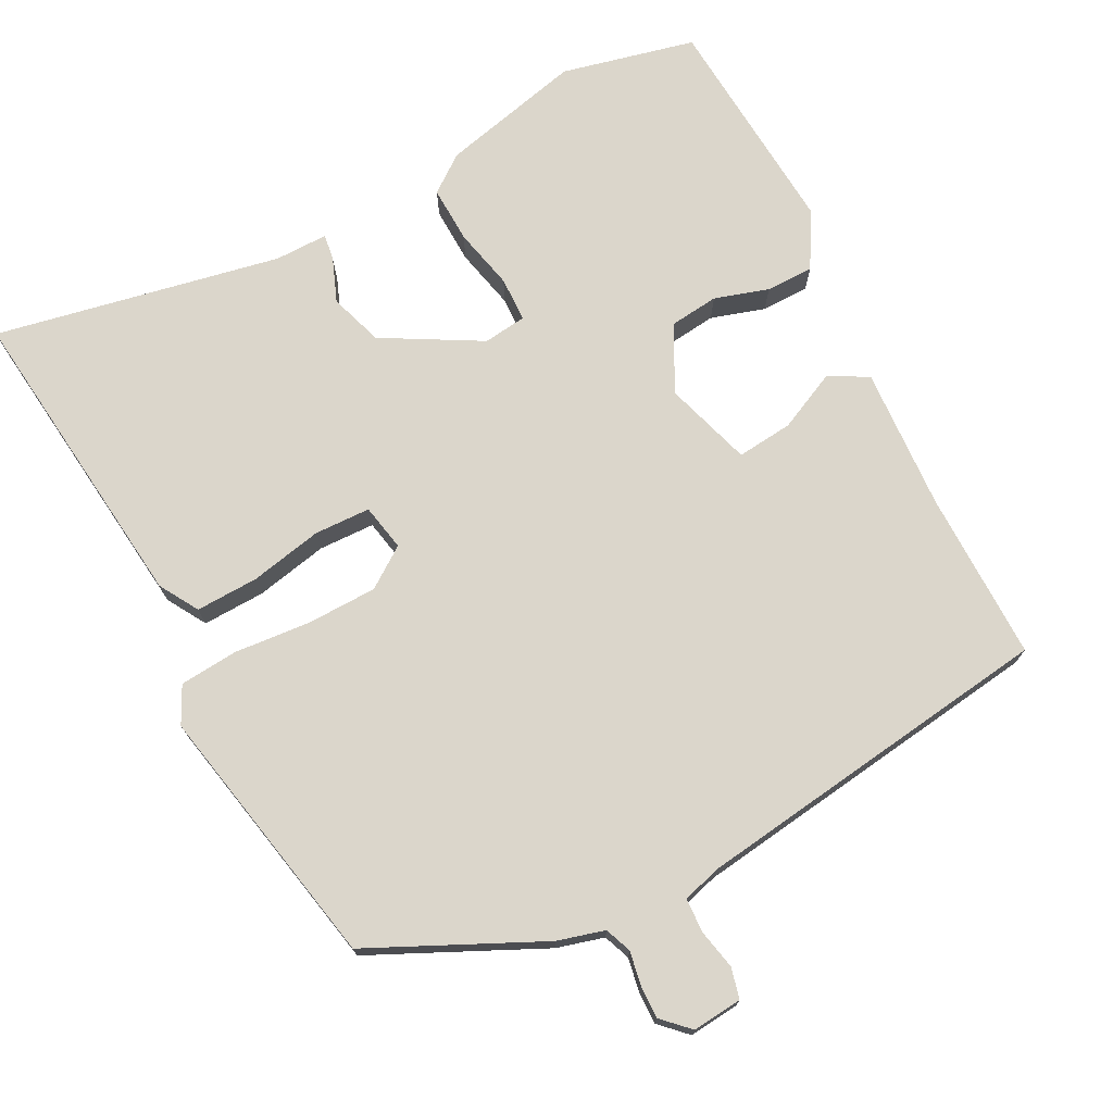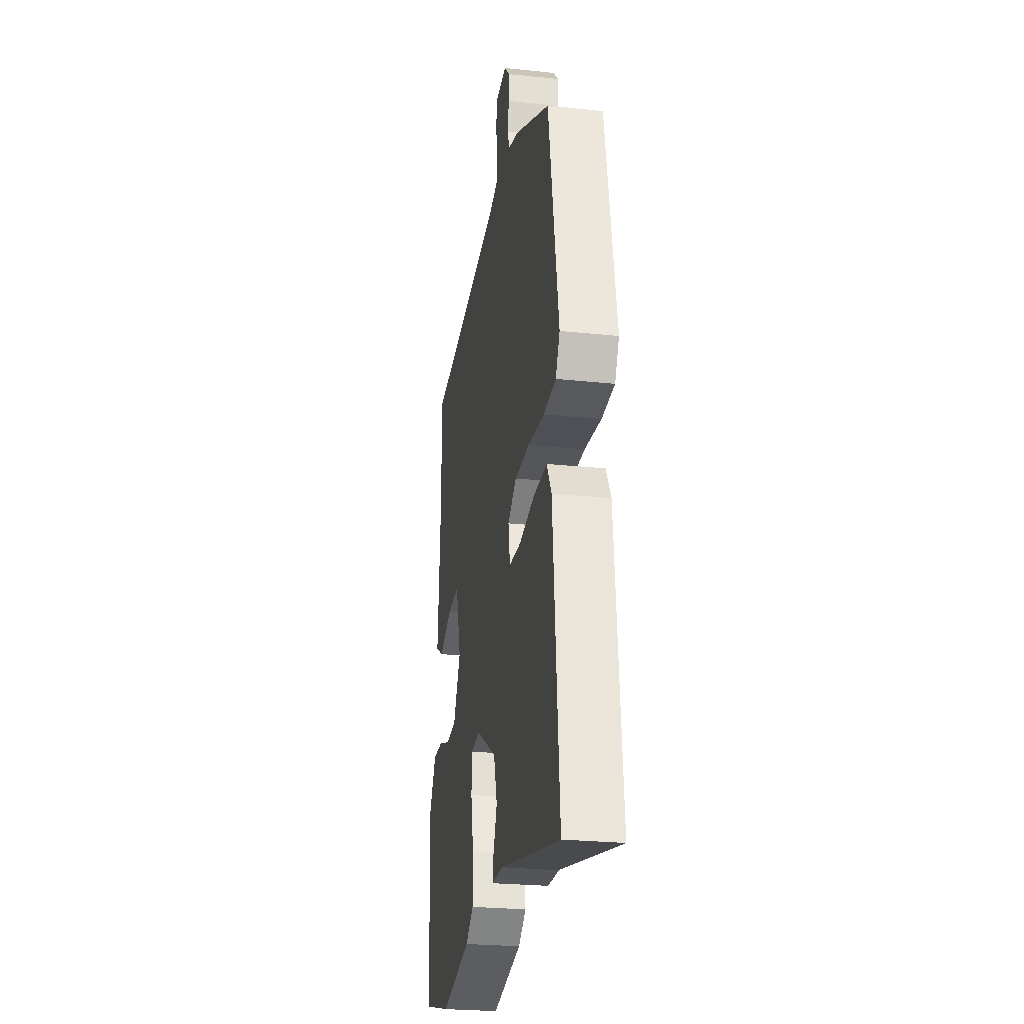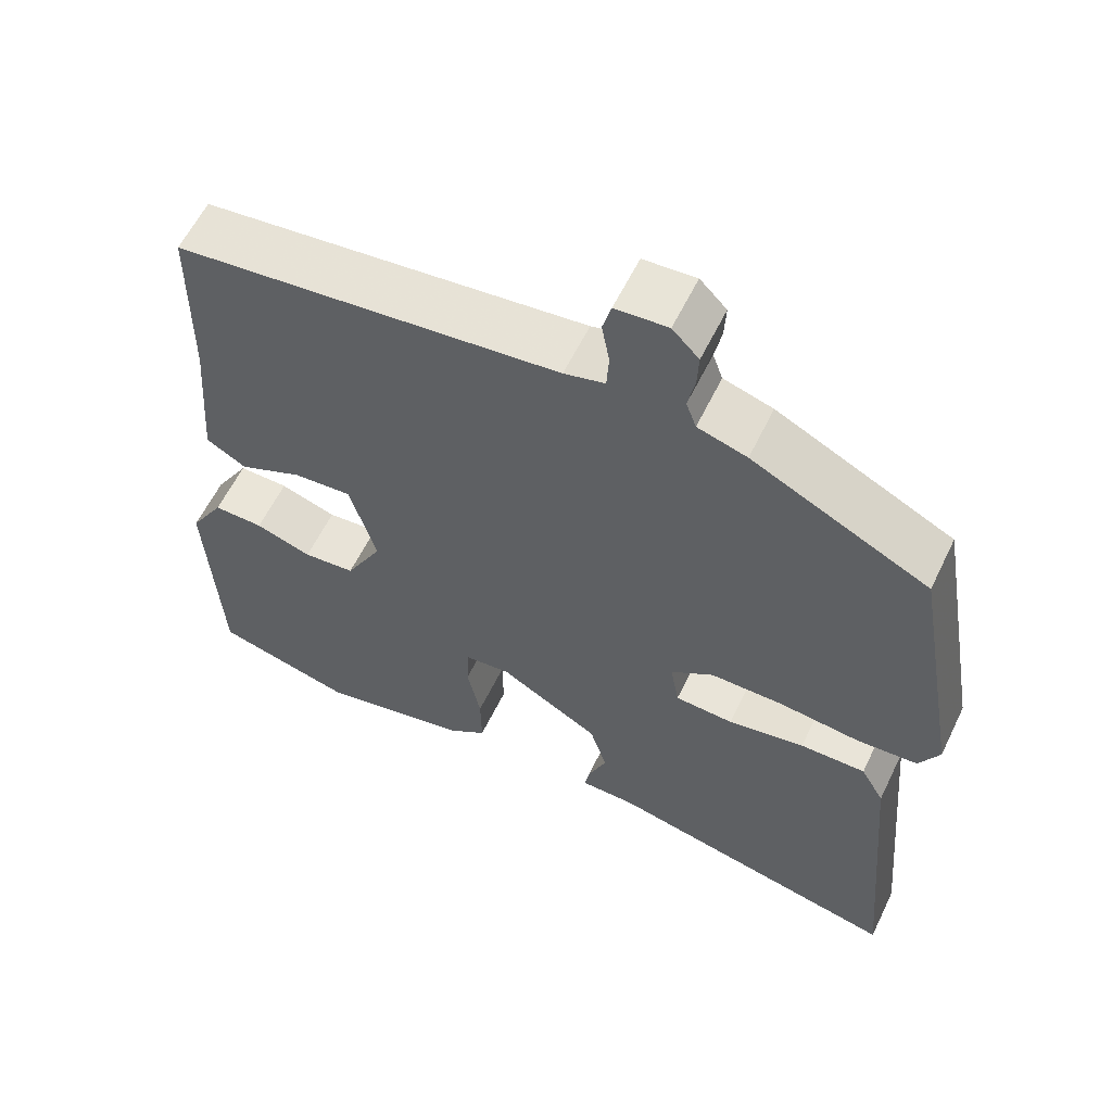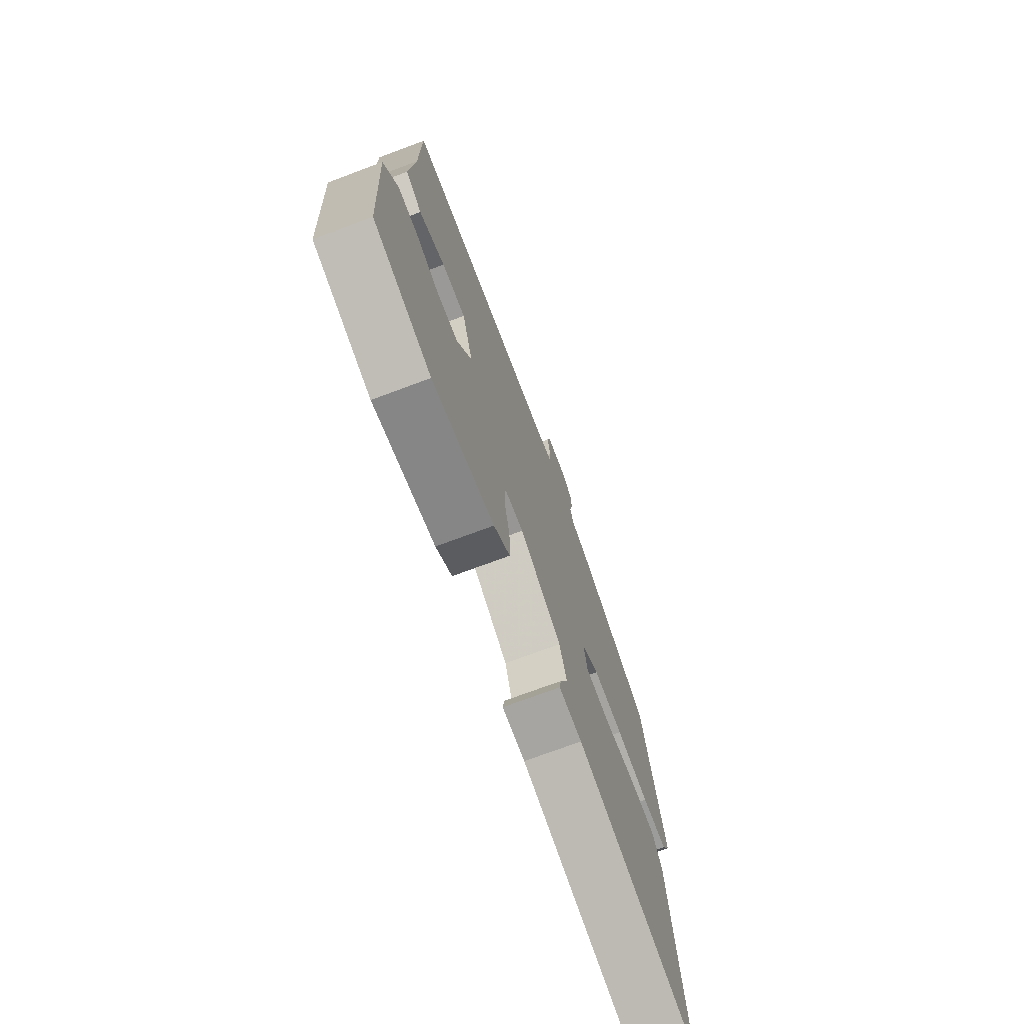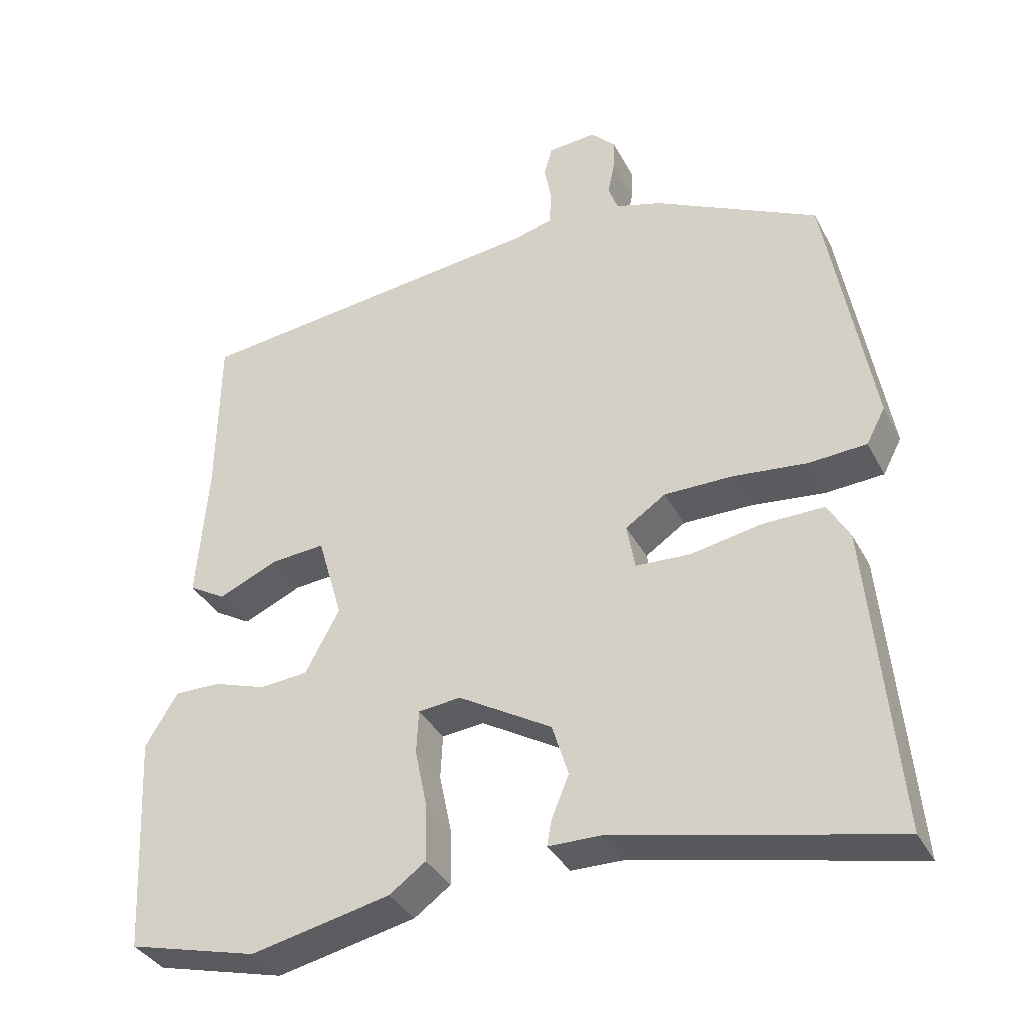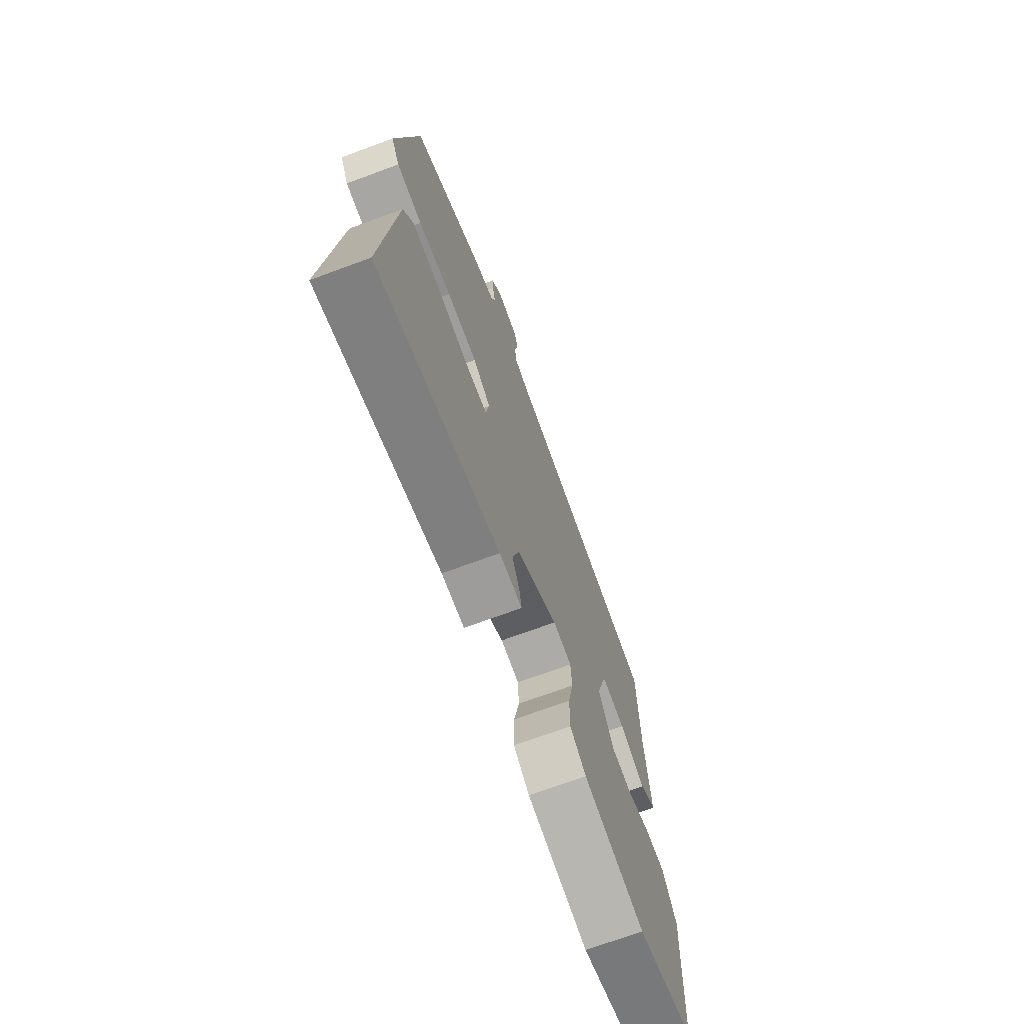
<metadata>
{"format":"obj","ext":"obj","renderer":"f3d","projection":"perspective","resolution":1024,"background":"white","views":[{"elev":73.6,"azim":-28.7,"up":"+Y"},{"elev":-25.5,"azim":-99.6,"up":"+Z"},{"elev":59.7,"azim":-154.2,"up":"+Z"},{"elev":-73.2,"azim":110.5,"up":"+Z"},{"elev":-36.0,"azim":-155.2,"up":"+Z"},{"elev":-71.0,"azim":-69.7,"up":"+Z"}]}
</metadata>
<code>
v 0.533 0.07 -0.491
v 0.355 0.07 -0.537
v 0.164 0.07 -0.496
v 0.114 0.07 -0.46
v 0.115 0.07 -0.384
v 0.132 0.07 -0.301
v 0.129 0.07 -0.241
v 0.071 0.07 -0.235
v -0.058 0.07 -0.311
v -0.08 0.07 -0.383
v -0.056 0.07 -0.441
v -0.05 0.07 -0.476
v -0.121 0.07 -0.477
v -0.503 0.07 -0.561
v -0.465 0.07 -0.139
v -0.435 0.07 -0.086
v -0.351 0.07 -0.087
v -0.253 0.07 -0.105
v -0.178 0.07 -0.101
v -0.167 0.07 -0.038
v -0.222 0.07 -0.001
v -0.316 0.07 -0.001
v -0.418 0.07 -0.012
v -0.497 0.07 -0.007
v -0.523 0.07 0.042
v -0.46 0.07 0.4
v -0.234 0.07 0.513
v -0.171 0.07 0.532
v -0.158 0.07 0.568
v -0.167 0.07 0.613
v -0.169 0.07 0.657
v -0.135 0.07 0.692
v -0.068 0.07 0.687
v -0.057 0.07 0.646
v -0.067 0.07 0.592
v -0.064 0.07 0.546
v -0.012 0.07 0.532
v 0.479 0.07 0.476
v 0.482 0.07 0.248
v 0.497 0.07 0.057
v 0.446 0.07 0.027
v 0.365 0.07 0.063
v 0.29 0.07 0.069
v 0.256 0.07 -0.049
v 0.303 0.07 -0.136
v 0.369 0.07 -0.142
v 0.441 0.07 -0.118
v 0.505 0.07 -0.117
v 0.549 0.07 -0.19
v 0.533 0 -0.491
v 0.355 0 -0.537
v 0.164 0 -0.496
v 0.114 0 -0.46
v 0.115 0 -0.384
v 0.132 0 -0.301
v 0.129 0 -0.241
v 0.071 0 -0.235
v -0.058 0 -0.311
v -0.08 0 -0.383
v -0.056 0 -0.441
v -0.05 0 -0.476
v -0.121 0 -0.477
v -0.503 0 -0.561
v -0.465 0 -0.139
v -0.435 0 -0.086
v -0.351 0 -0.087
v -0.253 0 -0.105
v -0.178 0 -0.101
v -0.167 0 -0.038
v -0.222 0 -0.001
v -0.316 0 -0.001
v -0.418 0 -0.012
v -0.497 0 -0.007
v -0.523 0 0.042
v -0.46 0 0.4
v -0.234 0 0.513
v -0.171 0 0.532
v -0.158 0 0.568
v -0.167 0 0.613
v -0.169 0 0.657
v -0.135 0 0.692
v -0.068 0 0.687
v -0.057 0 0.646
v -0.067 0 0.592
v -0.064 0 0.546
v -0.012 0 0.532
v 0.479 0 0.476
v 0.482 0 0.248
v 0.497 0 0.057
v 0.446 0 0.027
v 0.365 0 0.063
v 0.29 0 0.069
v 0.256 0 -0.049
v 0.303 0 -0.136
v 0.369 0 -0.142
v 0.441 0 -0.118
v 0.505 0 -0.117
v 0.549 0 -0.19
f 46 47 48 49
f 45 46 49 1
f 39 40 41 42
f 37 38 39 42
f 36 37 42 43
f 32 33 34 35
f 32 35 36
f 29 30 31 32
f 29 32 36
f 28 29 36 43
f 22 23 24 25
f 21 22 25 26
f 20 21 26 27
f 15 16 17 18
f 13 14 15 18
f 13 18 19
f 10 11 12 13
f 9 10 13 19
f 8 9 19 20
f 3 4 5 6
f 3 6 7
f 45 1 2 3
f 44 45 3 7
f 27 28 43 44
f 20 27 44
f 7 8 20 44
f 98 97 96 95
f 50 98 95 94
f 91 90 89 88
f 91 88 87 86
f 92 91 86 85
f 84 83 82 81
f 85 84 81
f 81 80 79 78
f 85 81 78
f 92 85 78 77
f 74 73 72 71
f 75 74 71 70
f 76 75 70 69
f 67 66 65 64
f 67 64 63 62
f 68 67 62
f 62 61 60 59
f 68 62 59 58
f 69 68 58 57
f 55 54 53 52
f 56 55 52
f 52 51 50 94
f 56 52 94 93
f 93 92 77 76
f 93 76 69
f 93 69 57 56
f 1 50 51 2
f 2 51 52 3
f 3 52 53 4
f 4 53 54 5
f 5 54 55 6
f 6 55 56 7
f 7 56 57 8
f 8 57 58 9
f 9 58 59 10
f 10 59 60 11
f 11 60 61 12
f 12 61 62 13
f 13 62 63 14
f 14 63 64 15
f 15 64 65 16
f 16 65 66 17
f 17 66 67 18
f 18 67 68 19
f 19 68 69 20
f 20 69 70 21
f 21 70 71 22
f 22 71 72 23
f 23 72 73 24
f 24 73 74 25
f 25 74 75 26
f 26 75 76 27
f 27 76 77 28
f 28 77 78 29
f 29 78 79 30
f 30 79 80 31
f 31 80 81 32
f 32 81 82 33
f 33 82 83 34
f 34 83 84 35
f 35 84 85 36
f 36 85 86 37
f 37 86 87 38
f 38 87 88 39
f 39 88 89 40
f 40 89 90 41
f 41 90 91 42
f 42 91 92 43
f 43 92 93 44
f 44 93 94 45
f 45 94 95 46
f 46 95 96 47
f 47 96 97 48
f 48 97 98 49
f 49 98 50 1

</code>
